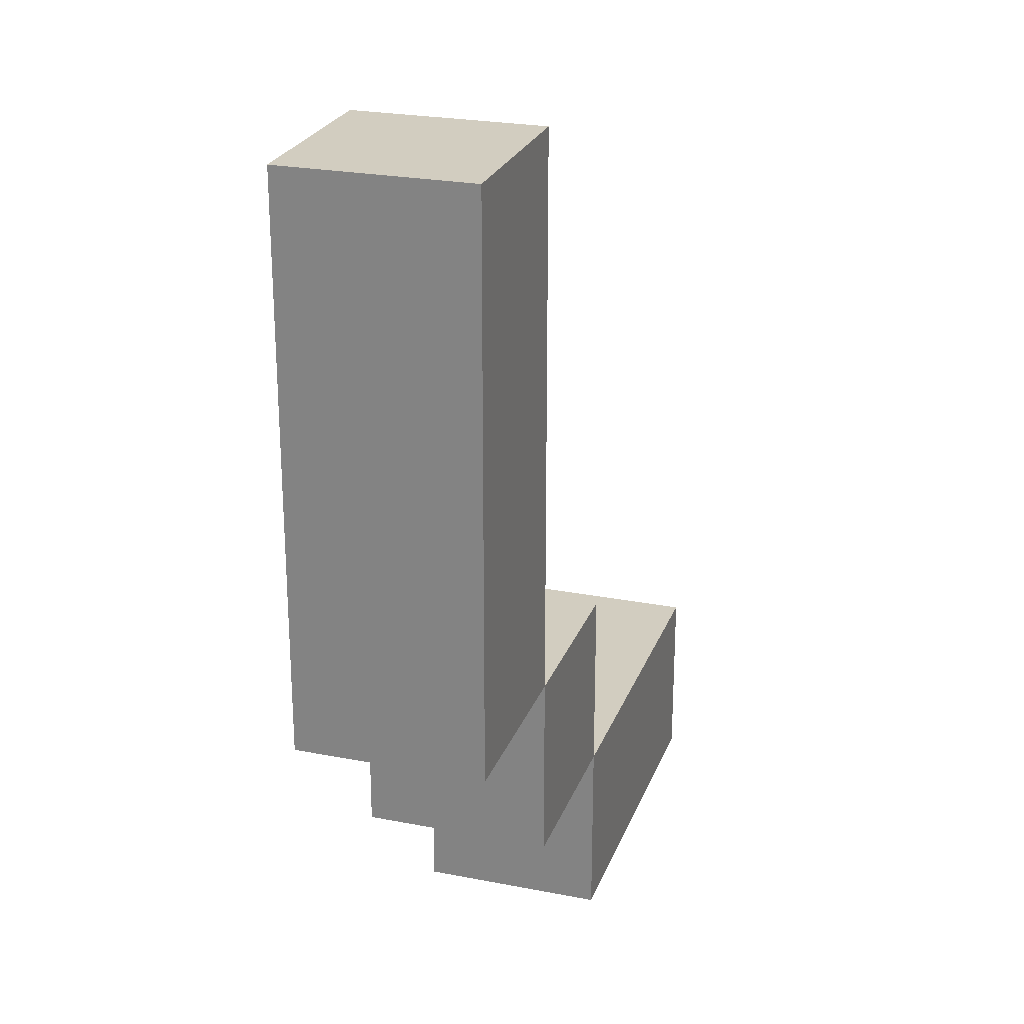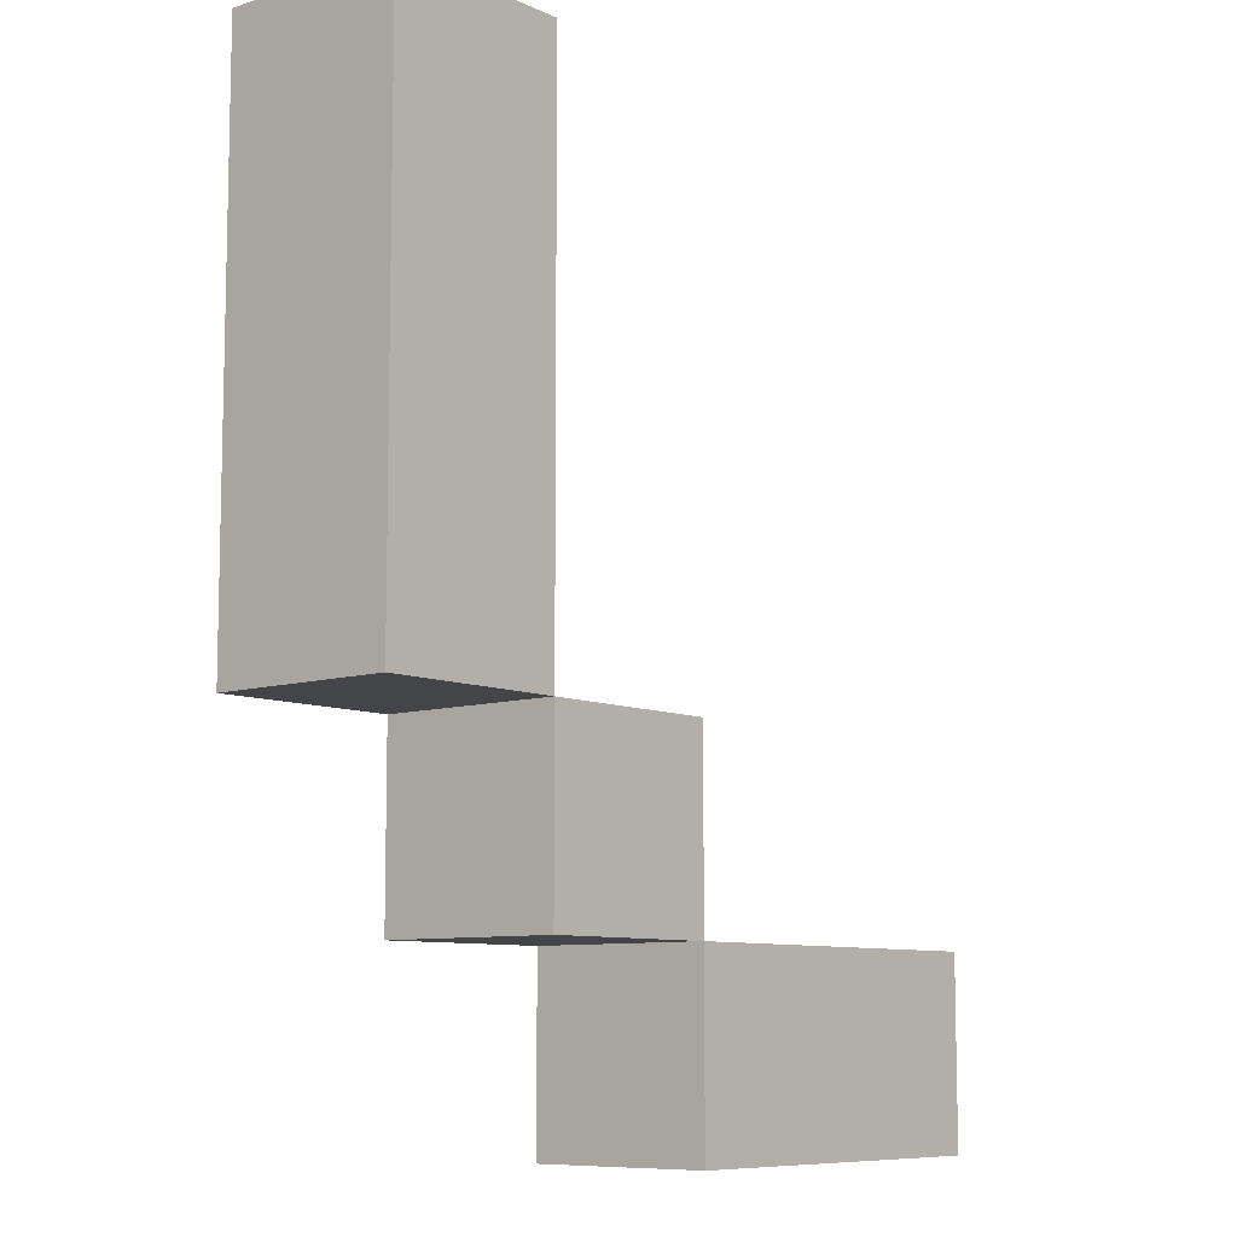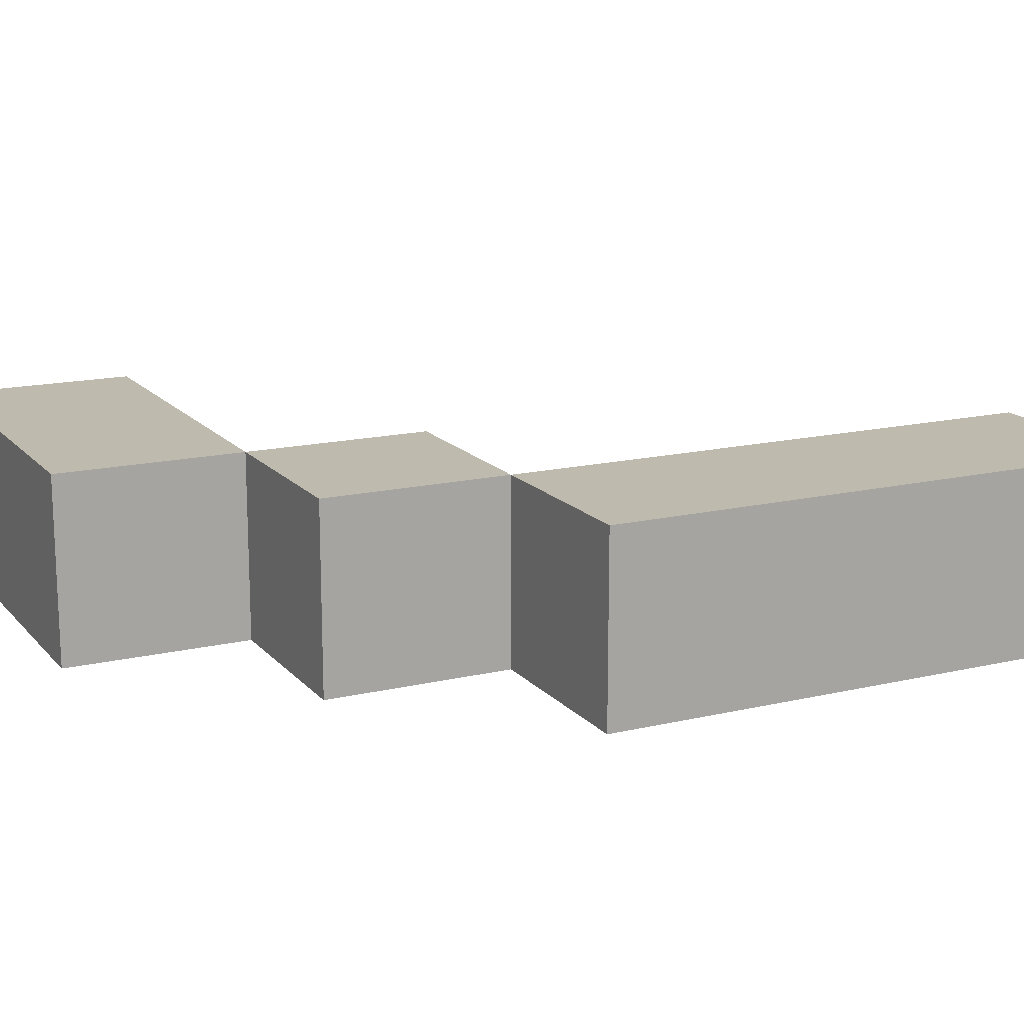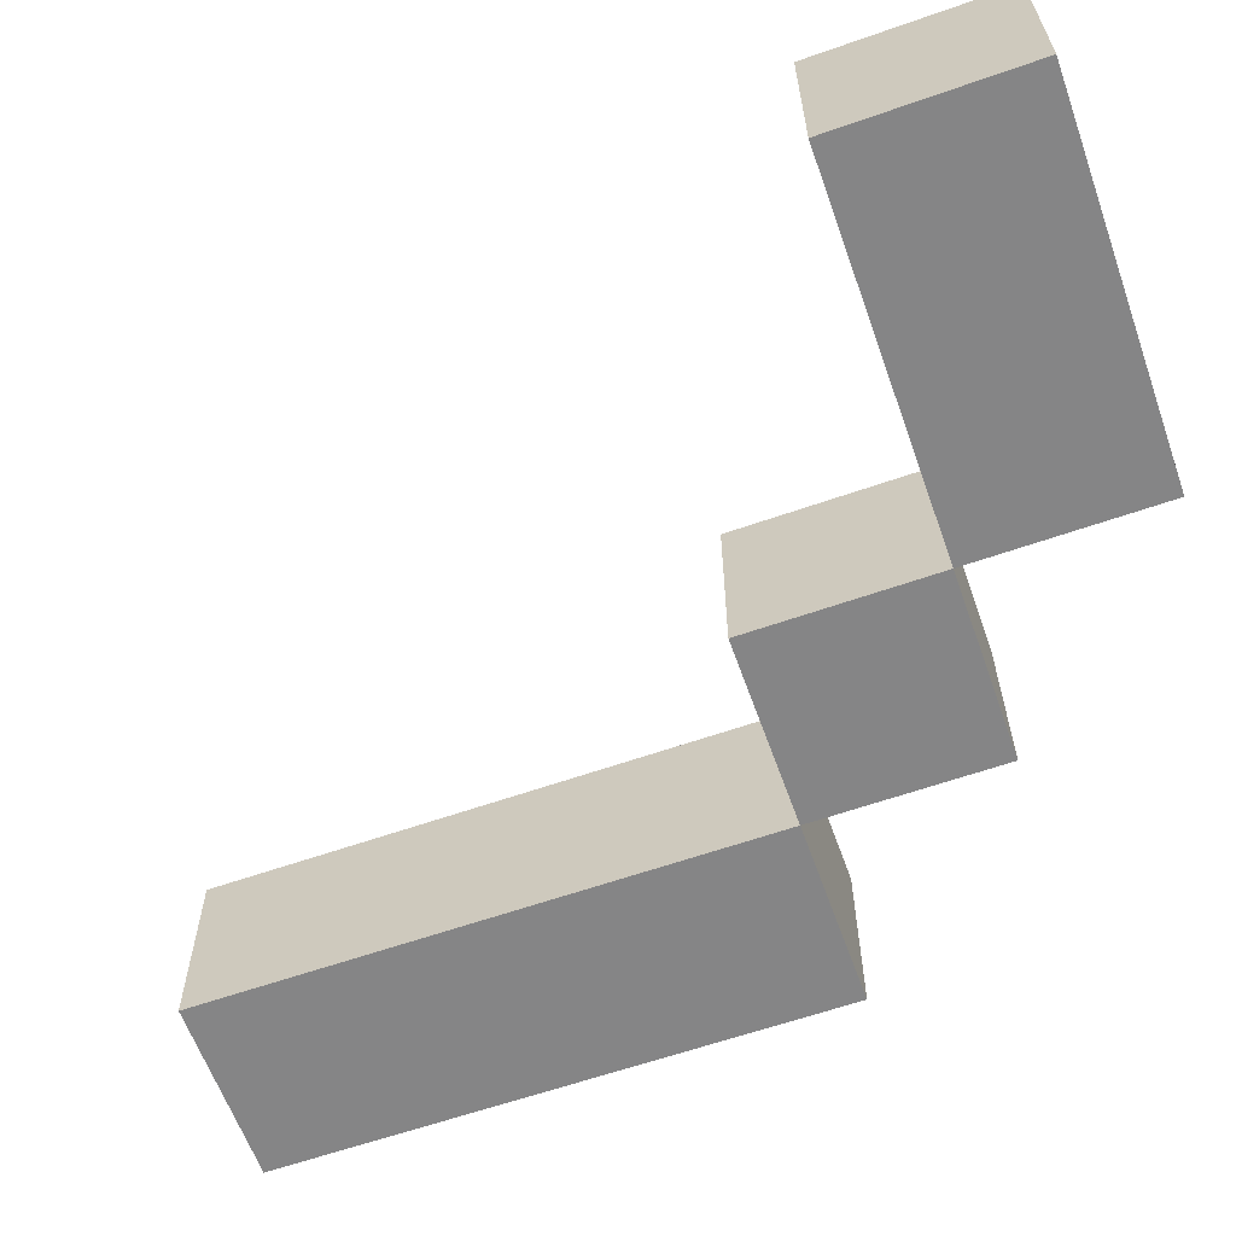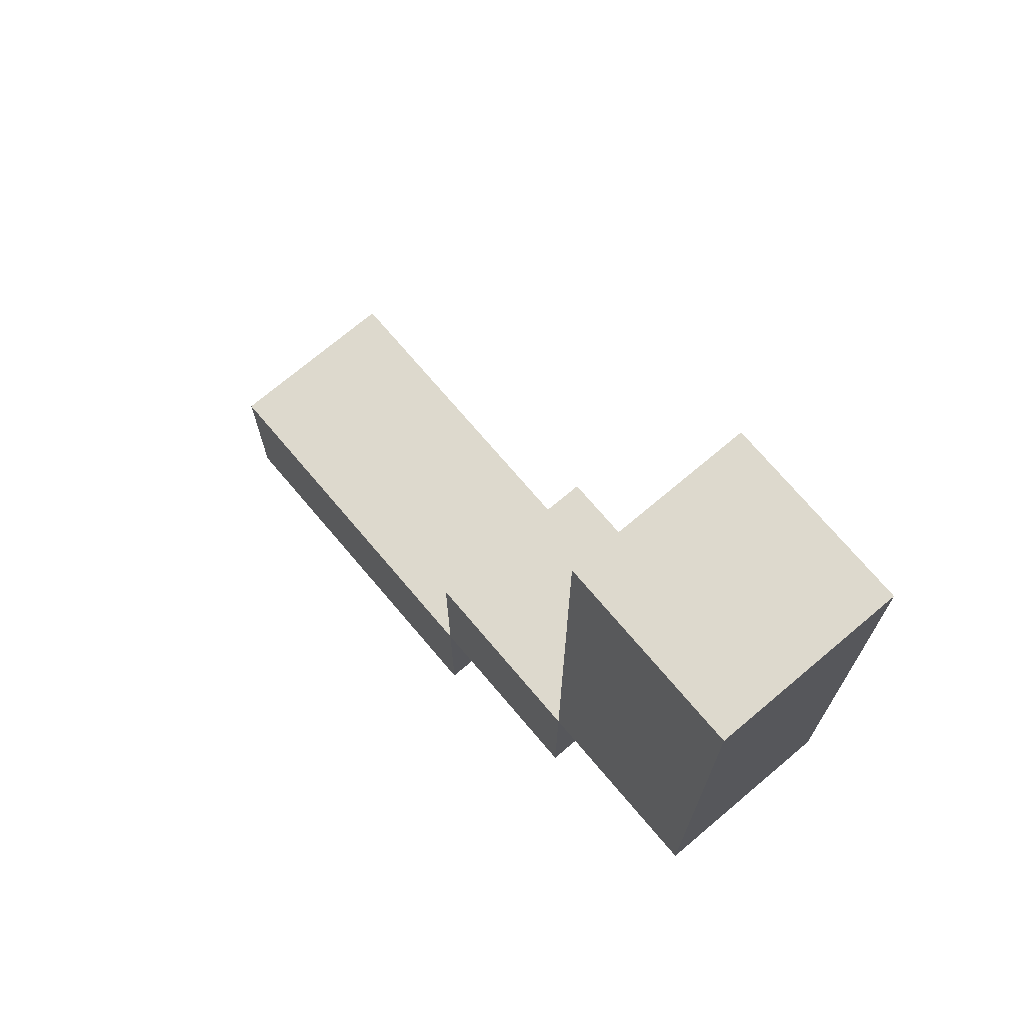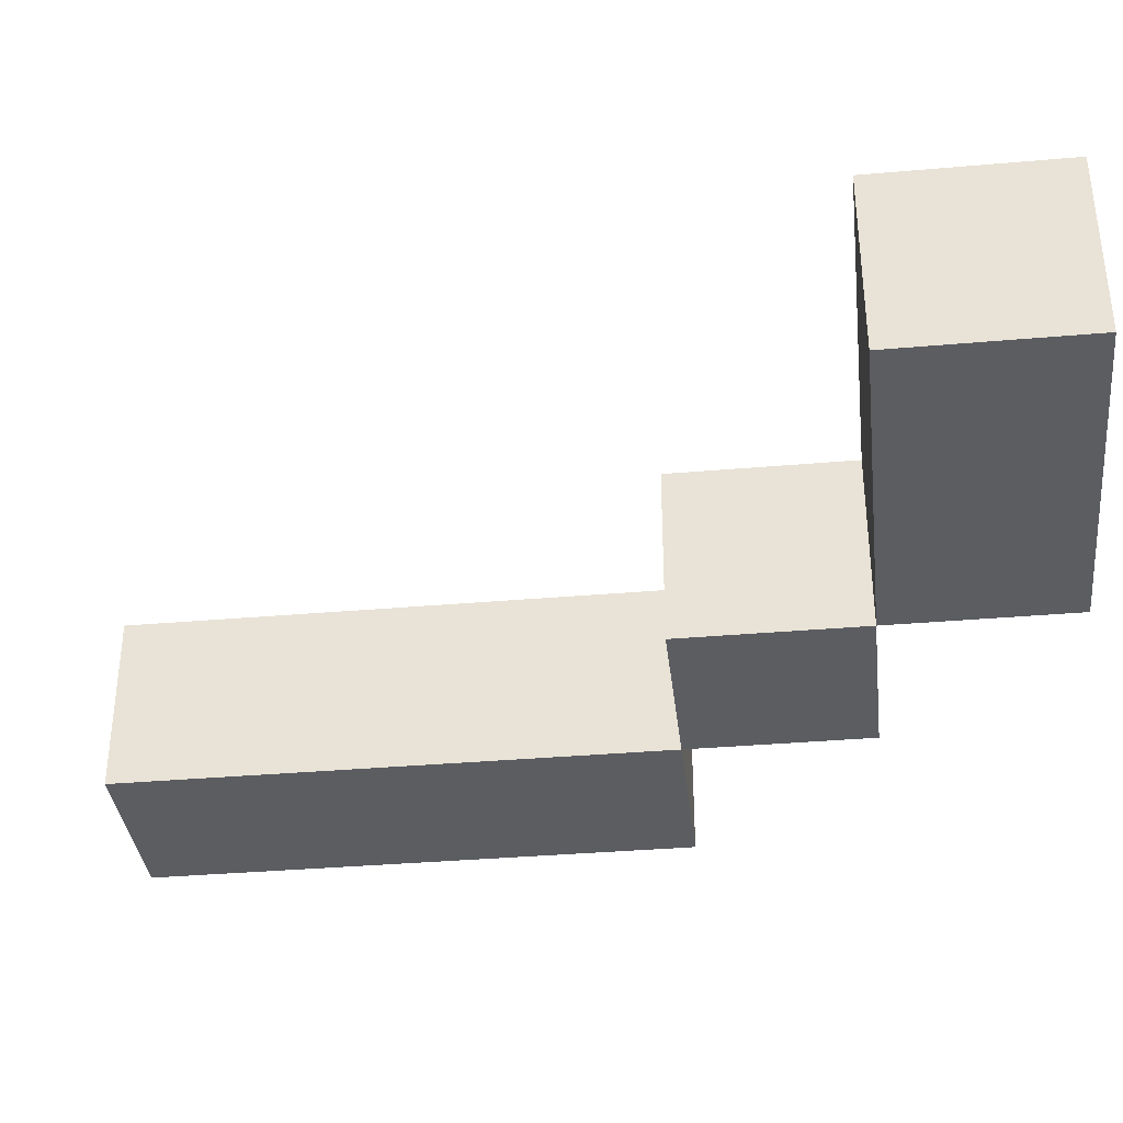
<metadata>
{"format":"obj","ext":"obj","renderer":"f3d","projection":"perspective","resolution":1024,"background":"white","views":[{"elev":24.7,"azim":107.7,"up":"+Y"},{"elev":-8.8,"azim":130.5,"up":"+Y"},{"elev":15.6,"azim":63.7,"up":"+Z"},{"elev":-61.9,"azim":-70.4,"up":"+Z"},{"elev":71.9,"azim":49.8,"up":"+Y"},{"elev":-36.1,"azim":-83.5,"up":"+Z"}]}
</metadata>
<code>
o left_hand_attack
v -0.3 0.9 0.4
v -0.3 0.9 0.3
v -0.3 1 0.4
v -0.3 1 0.3
v -0.1 1 0.4
v -0.1 1 0.3
v -0.1 1.1 0.4
v -0.1 1.1 0.3
v 2.98e-08 1.1 0.4
v 2.98e-08 1.1 0.3
v 2.98e-08 1.2 0.4
v 2.98e-08 1.2 0.3
v 2.98e-08 1.4 0.4
v 2.98e-08 1.4 0.3
v -0.1 0.9 0.4
v -0.1 0.9 0.3
v -0.1 1 0.4
v -0.1 1 0.3
v 2.98e-08 1 0.4
v 2.98e-08 1 0.3
v 2.98e-08 1.1 0.4
v 2.98e-08 1.1 0.3
v 0.1 1.1 0.4
v 0.1 1.1 0.3
v 0.1 1.2 0.4
v 0.1 1.2 0.3
v 0.1 1.4 0.4
v 0.1 1.4 0.3
v -0.3 0.9 0.4
v -0.3 1 0.4
v -0.1 0.9 0.4
v -0.1 1 0.4
v -0.1 1.1 0.4
v 2.98e-08 1 0.4
v 2.98e-08 1.1 0.4
v 2.98e-08 1.2 0.4
v 2.98e-08 1.4 0.4
v 0.1 1.1 0.4
v 0.1 1.2 0.4
v 0.1 1.4 0.4
v -0.3 0.9 0.3
v -0.3 1 0.3
v -0.1 0.9 0.3
v -0.1 1 0.3
v -0.1 1.1 0.3
v 2.98e-08 1 0.3
v 2.98e-08 1.1 0.3
v 2.98e-08 1.2 0.3
v 2.98e-08 1.4 0.3
v 0.1 1.1 0.3
v 0.1 1.2 0.3
v 0.1 1.4 0.3
v -0.3 0.9 0.4
v -0.1 0.9 0.4
v -0.3 0.9 0.3
v -0.1 0.9 0.3
v -0.1 1 0.4
v 2.98e-08 1 0.4
v -0.1 1 0.3
v 2.98e-08 1 0.3
v 2.98e-08 1.1 0.4
v 0.1 1.1 0.4
v 2.98e-08 1.1 0.3
v 0.1 1.1 0.3
v -0.3 1 0.4
v -0.1 1 0.4
v -0.3 1 0.3
v -0.1 1 0.3
v -0.1 1.1 0.4
v 2.98e-08 1.1 0.4
v -0.1 1.1 0.3
v 2.98e-08 1.1 0.3
v 2.98e-08 1.4 0.4
v 0.1 1.4 0.4
v 2.98e-08 1.4 0.3
v 0.1 1.4 0.3
f 3 2 1
f 4 2 3
f 7 6 5
f 8 6 7
f 11 10 9
f 12 10 11
f 13 12 11
f 14 12 13
f 15 16 17
f 17 16 18
f 19 20 21
f 21 20 22
f 23 24 25
f 25 24 26
f 25 26 27
f 27 26 28
f 31 30 29
f 32 30 31
f 34 33 32
f 35 33 34
f 38 36 35
f 39 37 36
f 39 36 38
f 40 37 39
f 41 42 43
f 43 42 44
f 44 45 46
f 46 45 47
f 47 48 50
f 48 49 51
f 50 48 51
f 51 49 52
f 55 54 53
f 56 54 55
f 59 58 57
f 60 58 59
f 63 62 61
f 64 62 63
f 65 66 67
f 67 66 68
f 69 70 71
f 71 70 72
f 73 74 75
f 75 74 76

</code>
